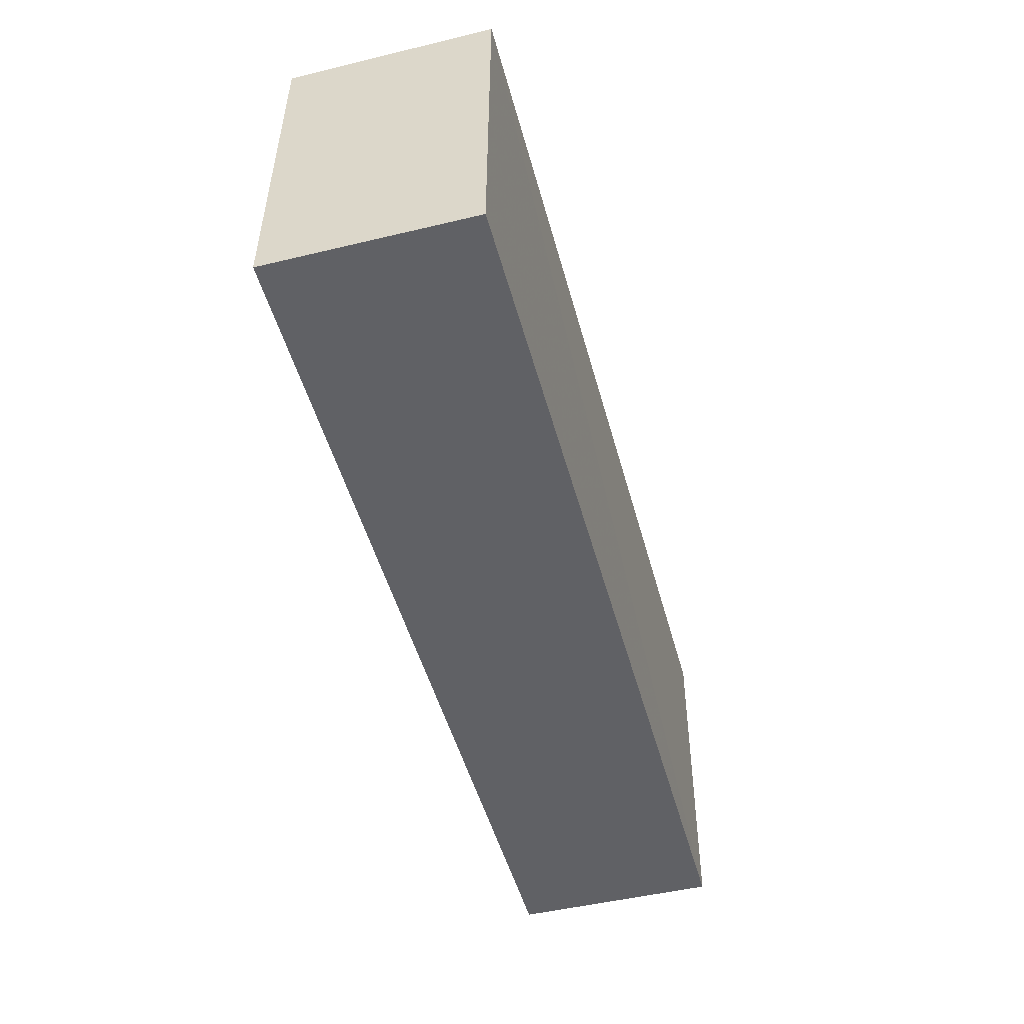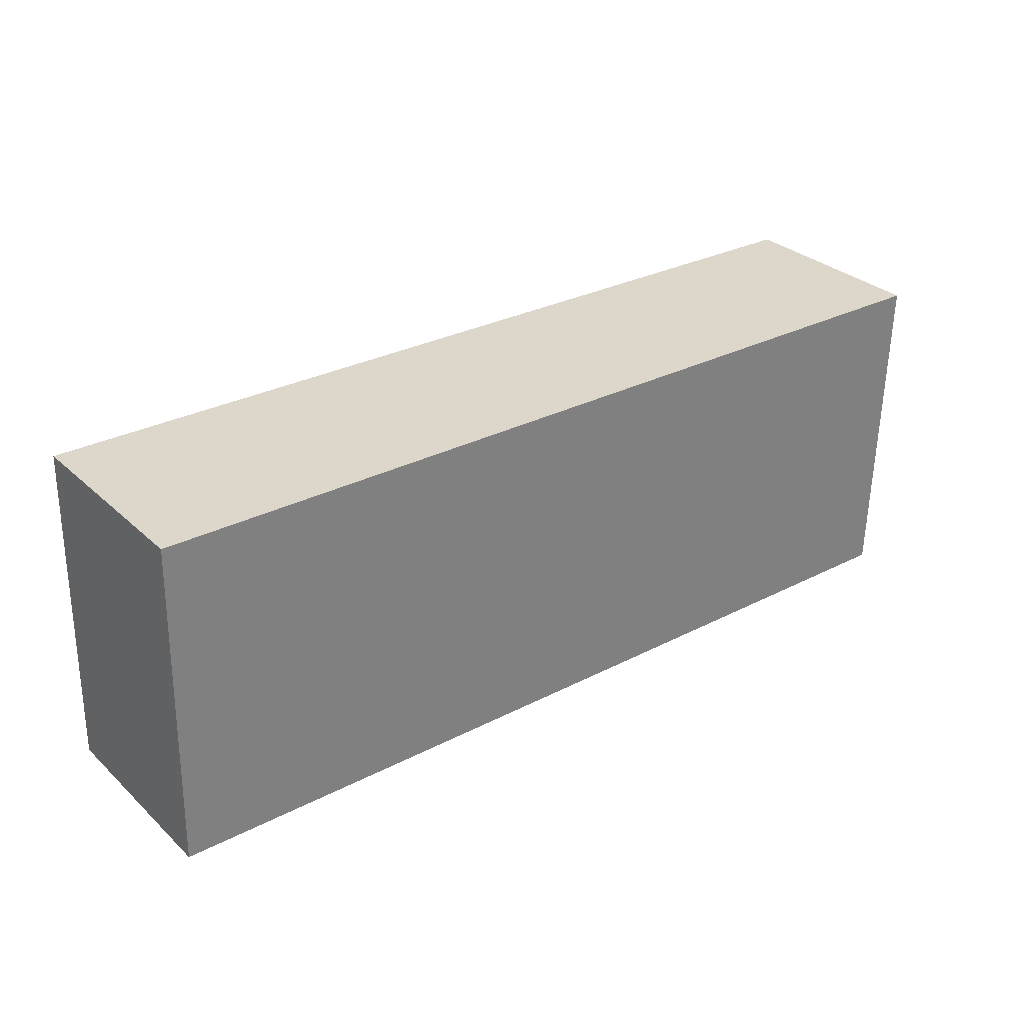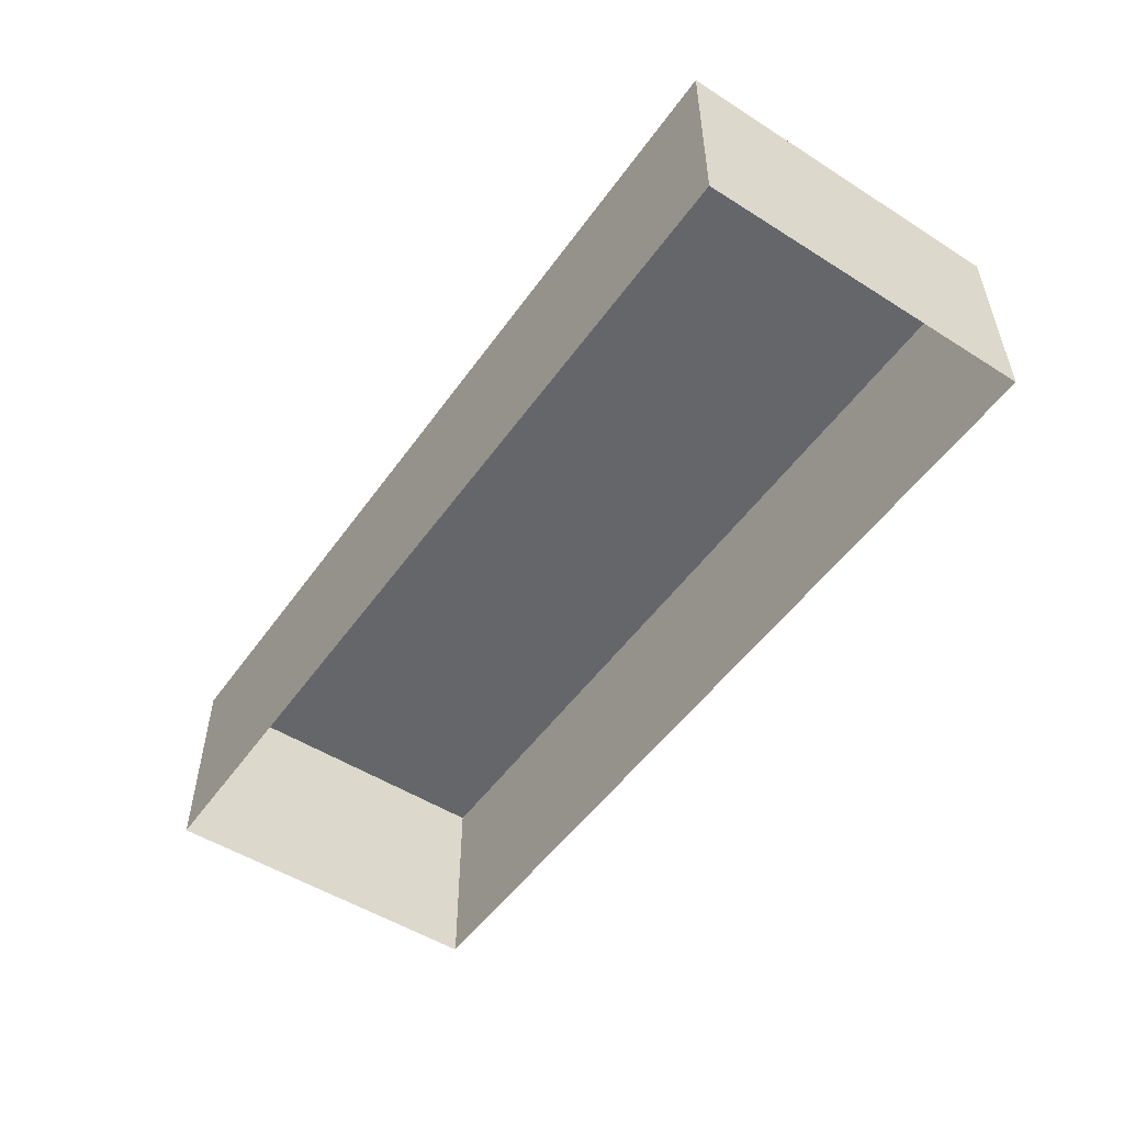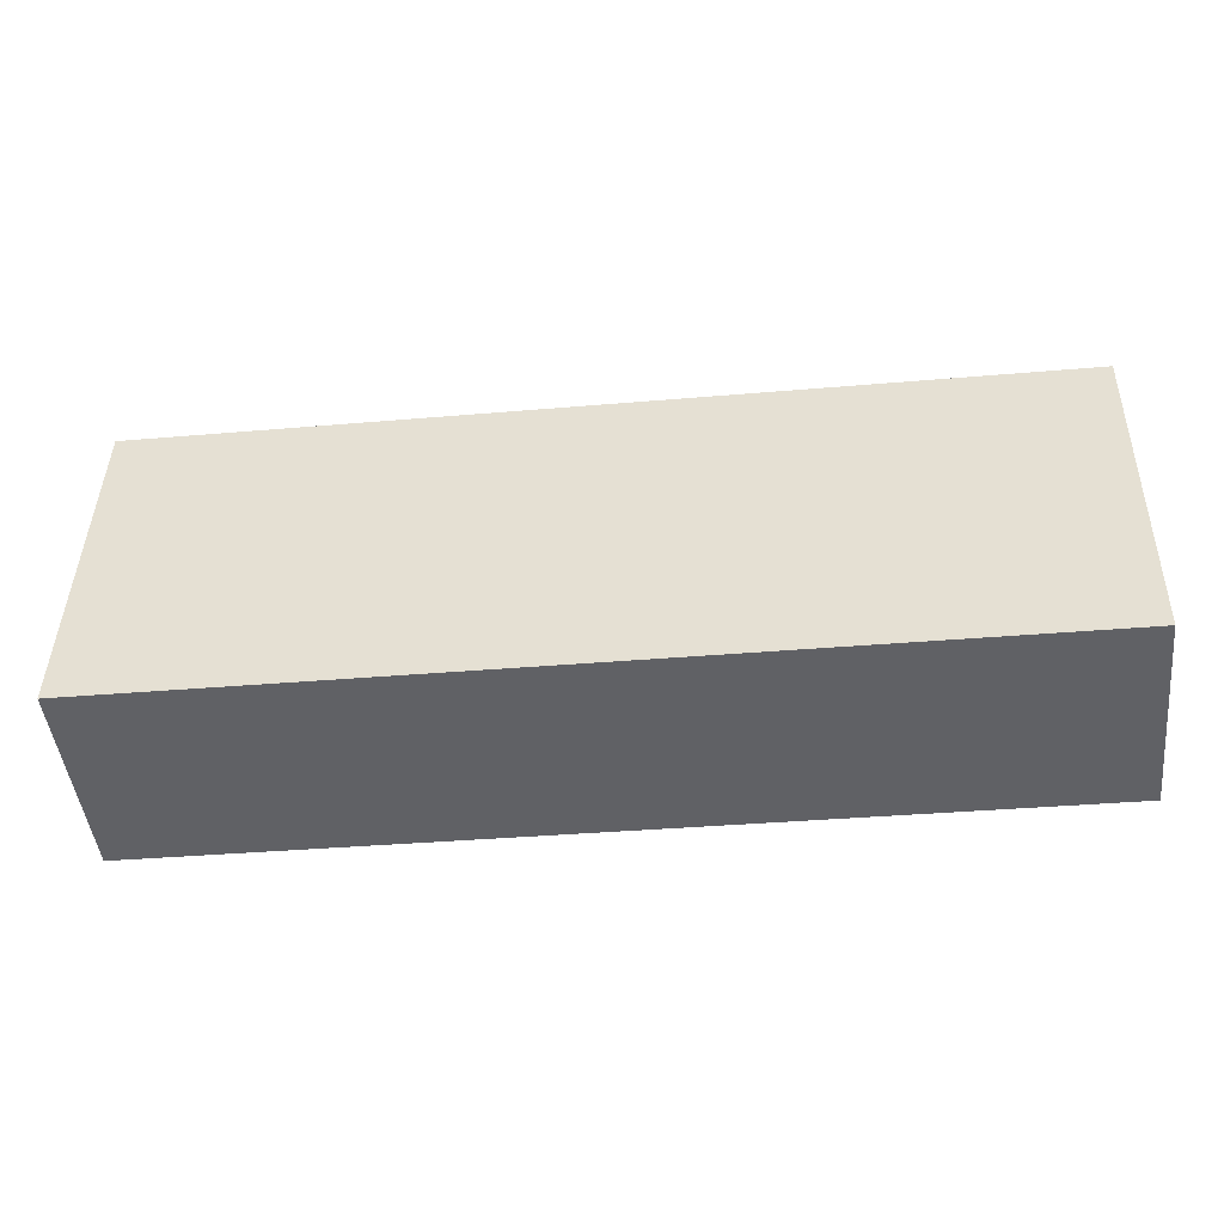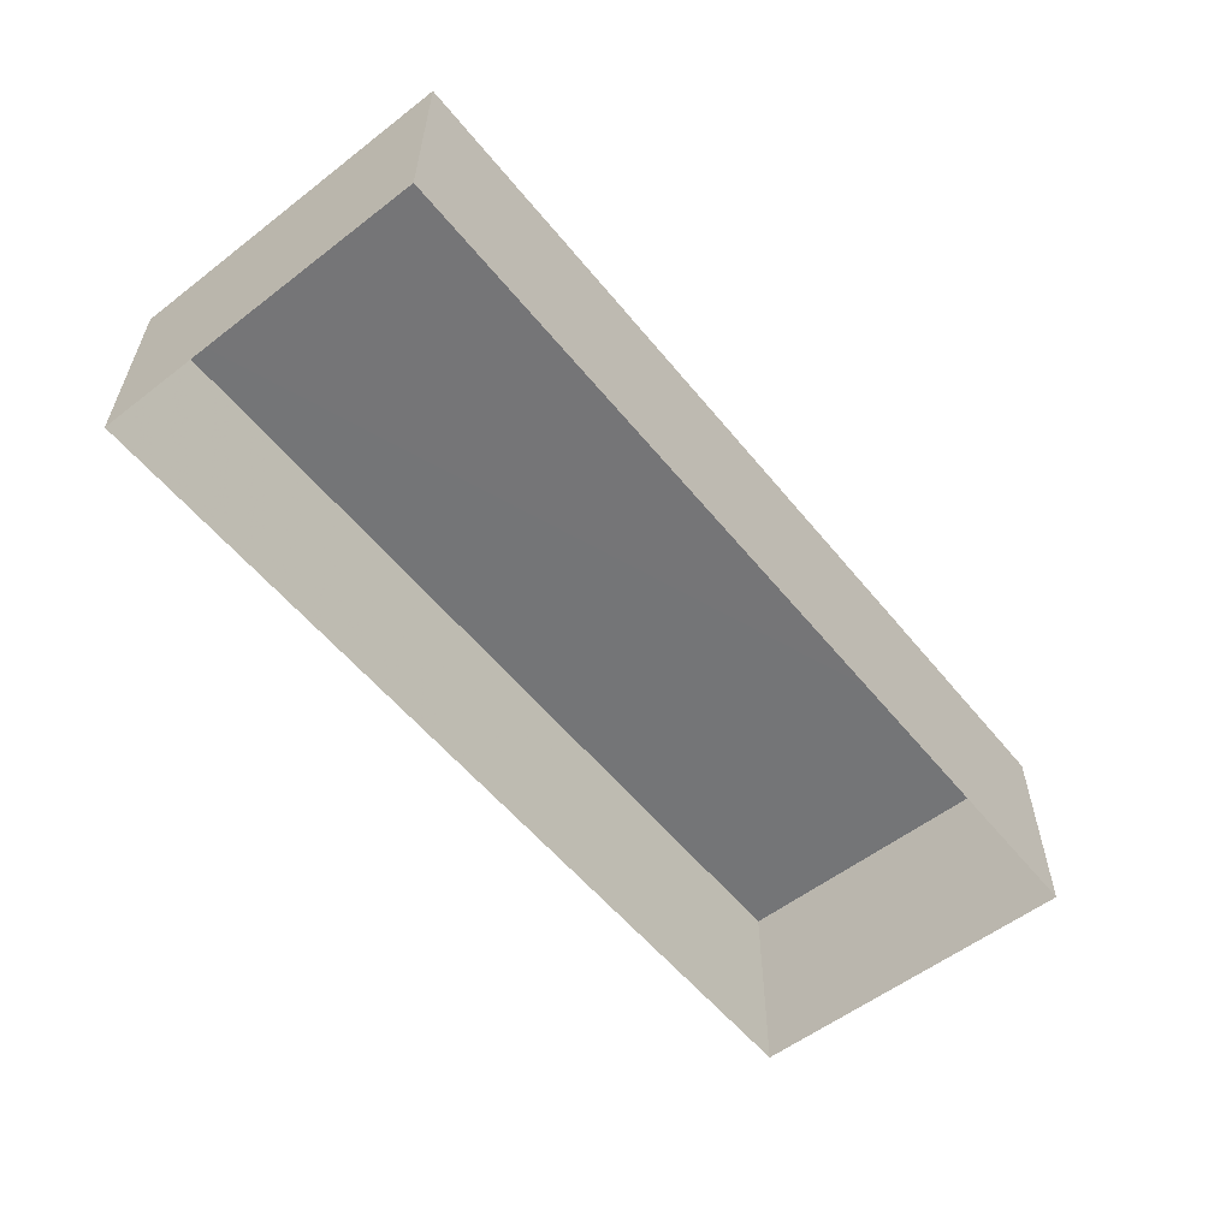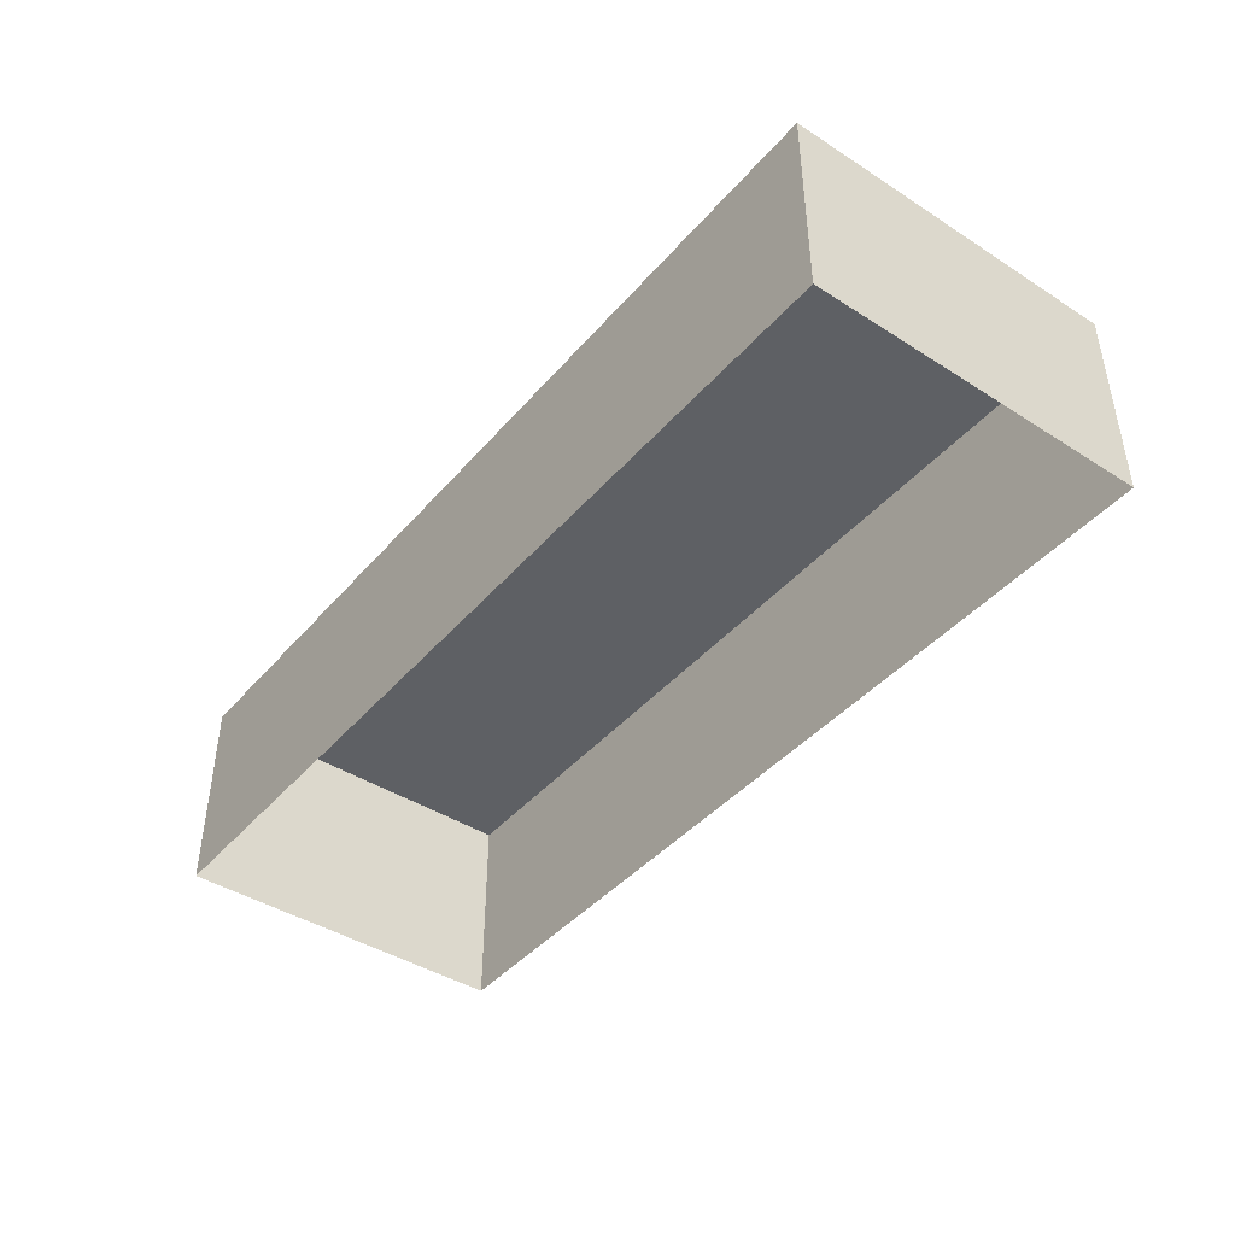
<metadata>
{"format":"obj","ext":"obj","renderer":"f3d","projection":"perspective","resolution":1024,"background":"white","views":[{"elev":-48.1,"azim":-74.9,"up":"+Y"},{"elev":31.1,"azim":-37.8,"up":"+Y"},{"elev":-51.7,"azim":54.2,"up":"+Z"},{"elev":-47.2,"azim":6.4,"up":"+Y"},{"elev":-56.5,"azim":127.3,"up":"+Z"},{"elev":-42.8,"azim":51.4,"up":"+Z"}]}
</metadata>
<code>
v -3.739e+05 -1.04e+05 25.6
v -3.74e+05 -1.04e+05 25.6
v -3.74e+05 -1.04e+05 25.6
v -3.739e+05 -1.04e+05 25.6
v -3.739e+05 -1.04e+05 33.46
v -3.739e+05 -1.04e+05 33.46
v -3.74e+05 -1.04e+05 33.46
v -3.74e+05 -1.04e+05 33.46
f 1 2 3
f 4 1 3
f 5 6 7
f 8 5 7
f 7 3 2
f 8 7 2
f 8 2 1
f 5 8 1
f 6 4 3
f 7 6 3
f 5 1 4
f 6 5 4

</code>
